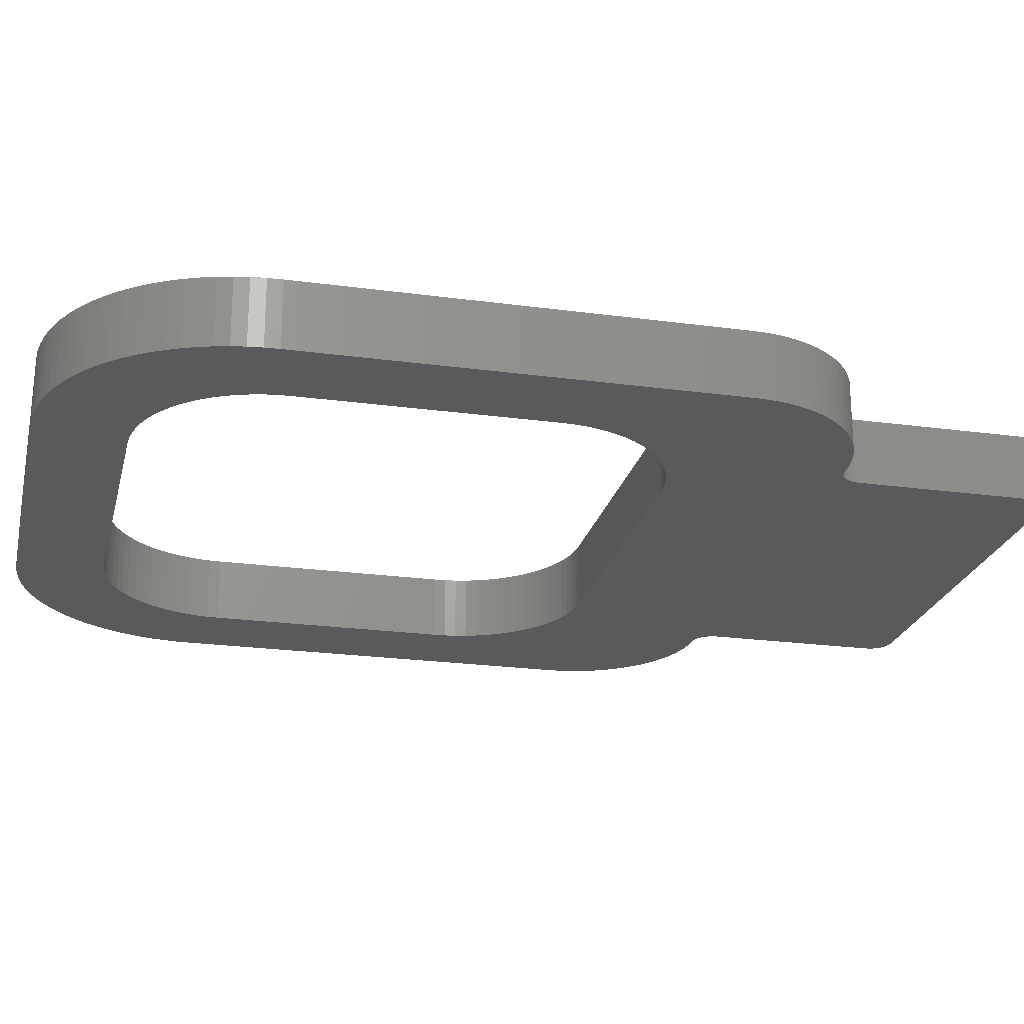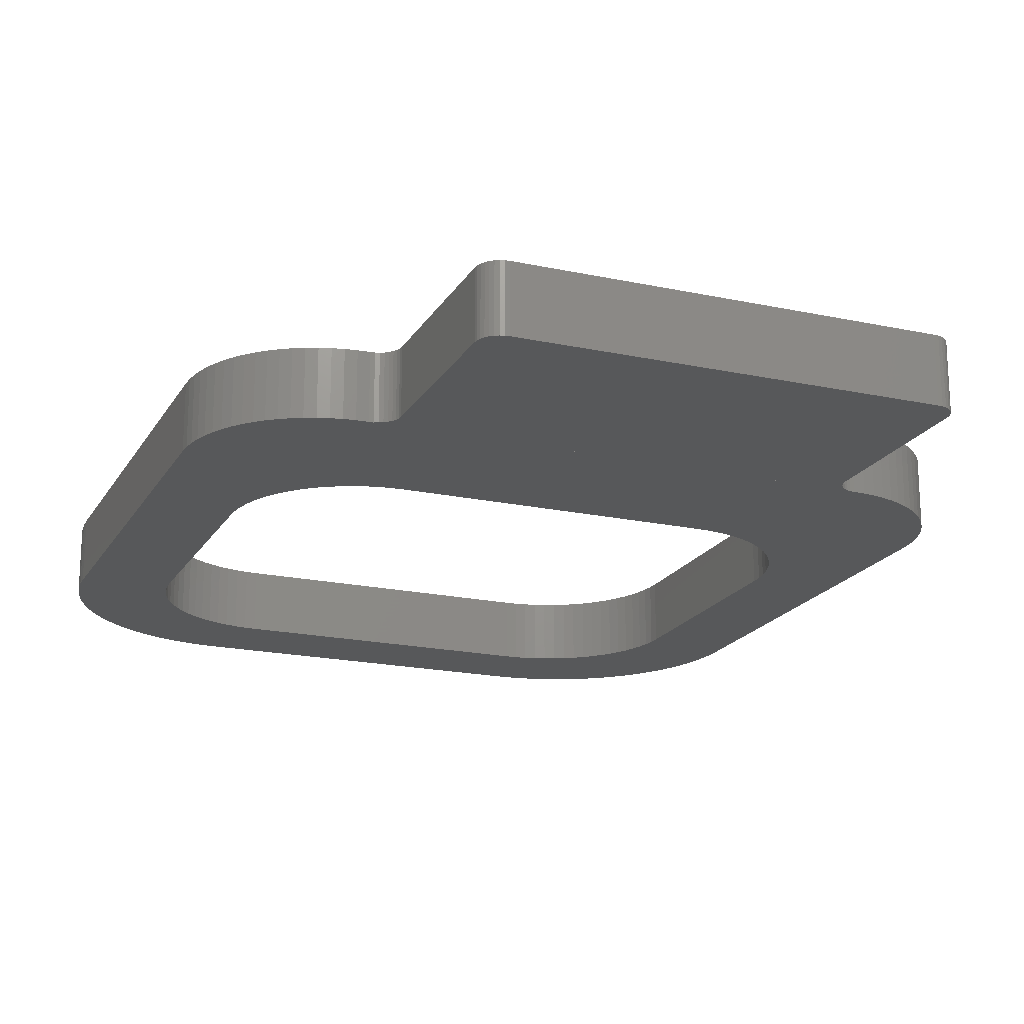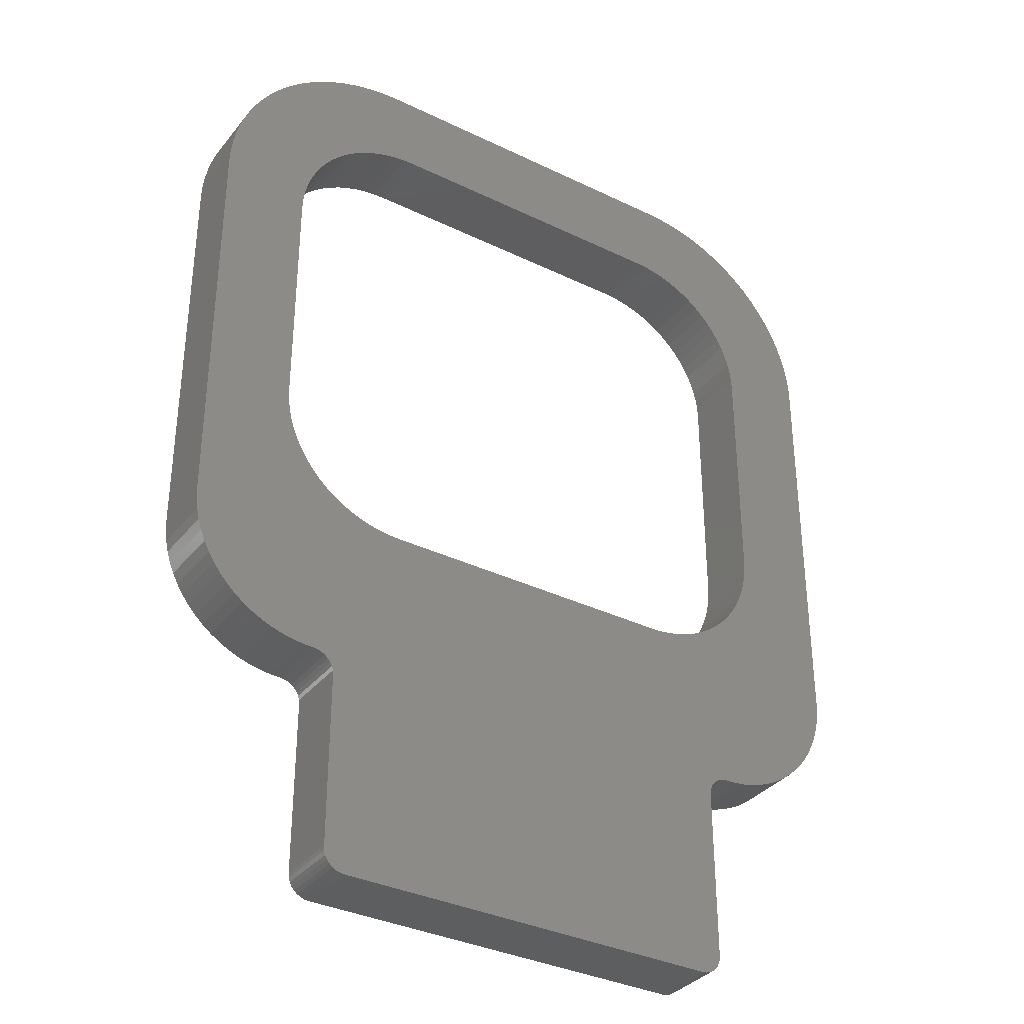
<metadata>
{"format":"stl","ext":"stl","renderer":"f3d","projection":"perspective","resolution":1024,"background":"white","views":[{"elev":-22.9,"azim":-103.1,"up":"+Z"},{"elev":-19.1,"azim":-22.1,"up":"+Z"},{"elev":-34.7,"azim":147.0,"up":"+Y"}]}
</metadata>
<code>
# stl→obj: 390 verts, 780 faces
v 10 30 0
v 24 30 0
v 10 30 3
v 24 30 3
v 4 24 0
v 4.023 24.52 0
v 4 24 3
v 4.023 24.52 3
v 4.091 25.04 0
v 4.091 25.04 3
v 4.204 25.55 0
v 4.204 25.55 3
v 4.362 26.05 0
v 4.362 26.05 3
v 4.562 26.54 0
v 4.562 26.54 3
v 4.804 27 0
v 4.804 27 3
v 5.085 27.44 0
v 5.085 27.44 3
v 5.404 27.86 0
v 5.404 27.86 3
v 5.757 28.24 0
v 5.757 28.24 3
v 6.143 28.6 0
v 6.143 28.6 3
v 6.559 28.91 0
v 6.559 28.91 3
v 7 29.2 0
v 7 29.2 3
v 7.464 29.44 0
v 7.464 29.44 3
v 7.948 29.64 0
v 7.948 29.64 3
v 8.447 29.8 0
v 8.447 29.8 3
v 8.958 29.91 0
v 8.958 29.91 3
v 9.477 29.98 0
v 9.477 29.98 3
v 4 13 0
v 4 13 3
v 10 7 0
v 9.477 7.023 0
v 10 7 3
v 9.477 7.023 3
v 8.958 7.091 0
v 8.958 7.091 3
v 8.447 7.204 0
v 8.447 7.204 3
v 7.948 7.362 0
v 7.948 7.362 3
v 7.464 7.562 0
v 7.464 7.562 3
v 7 7.804 0
v 7 7.804 3
v 6.559 8.085 0
v 6.559 8.085 3
v 6.143 8.404 0
v 6.143 8.404 3
v 5.757 8.757 0
v 5.757 8.757 3
v 5.404 9.143 0
v 5.404 9.143 3
v 5.085 9.559 0
v 5.085 9.559 3
v 4.804 10 0
v 4.804 10 3
v 4.562 10.46 0
v 4.562 10.46 3
v 4.362 10.95 0
v 4.362 10.95 3
v 4.204 11.45 0
v 4.204 11.45 3
v 4.091 11.96 0
v 4.091 11.96 3
v 4.023 12.48 0
v 4.023 12.48 3
v 24 7 0
v 24 7 3
v 30 13 0
v 29.98 12.48 0
v 30 13 3
v 29.98 12.48 3
v 29.91 11.96 0
v 29.91 11.96 3
v 29.8 11.45 0
v 29.8 11.45 3
v 29.64 10.95 0
v 29.64 10.95 3
v 29.44 10.46 0
v 29.44 10.46 3
v 29.2 10 0
v 29.2 10 3
v 28.91 9.559 0
v 28.91 9.559 3
v 28.6 9.143 0
v 28.6 9.143 3
v 28.24 8.757 0
v 28.24 8.757 3
v 27.86 8.404 0
v 27.86 8.404 3
v 27.44 8.085 0
v 27.44 8.085 3
v 27 7.804 0
v 27 7.804 3
v 26.54 7.562 0
v 26.54 7.562 3
v 26.05 7.362 0
v 26.05 7.362 3
v 25.55 7.204 0
v 25.55 7.204 3
v 25.04 7.091 0
v 25.04 7.091 3
v 24.52 7.023 0
v 24.52 7.023 3
v 30 24 0
v 30 24 3
v 24.52 29.98 0
v 24.52 29.98 3
v 25.04 29.91 0
v 25.04 29.91 3
v 25.55 29.8 0
v 25.55 29.8 3
v 26.05 29.64 0
v 26.05 29.64 3
v 26.54 29.44 0
v 26.54 29.44 3
v 27 29.2 0
v 27 29.2 3
v 27.44 28.91 0
v 27.44 28.91 3
v 27.86 28.6 0
v 27.86 28.6 3
v 28.24 28.24 0
v 28.24 28.24 3
v 28.6 27.86 0
v 28.6 27.86 3
v 28.91 27.44 0
v 28.91 27.44 3
v 29.2 27 0
v 29.2 27 3
v 29.44 26.54 0
v 29.44 26.54 3
v 29.64 26.05 0
v 29.64 26.05 3
v 29.8 25.55 0
v 29.8 25.55 3
v 29.91 25.04 0
v 29.91 25.04 3
v 29.98 24.52 0
v 29.98 24.52 3
v 9 34 3
v 9 34 0
v 8.358 33.98 3
v 8.358 33.98 0
v 7.719 33.91 0
v 7.719 33.91 3
v 7.087 33.79 0
v 7.087 33.79 3
v 6.464 33.64 0
v 6.464 33.64 3
v 5.855 33.43 0
v 5.855 33.43 3
v 5.261 33.19 0
v 5.261 33.19 3
v 4.687 32.9 0
v 4.687 32.9 3
v 4.134 32.57 0
v 4.134 32.57 3
v 3.607 32.2 0
v 3.607 32.2 3
v 3.106 31.8 0
v 3.106 31.8 3
v 2.636 31.36 0
v 2.636 31.36 3
v 2.198 30.89 0
v 2.198 30.89 3
v 1.795 30.39 0
v 1.795 30.39 3
v 1.429 29.87 0
v 1.429 29.87 3
v 1.101 29.31 0
v 1.101 29.31 3
v 0.8133 28.74 0
v 0.8133 28.74 3
v 0.5675 28.15 0
v 0.5675 28.15 3
v 0.3646 27.54 0
v 0.3646 27.54 3
v 0.2057 26.91 0
v 0.2057 26.91 3
v 0.09161 26.28 0
v 0.09161 26.28 3
v 0.02293 25.64 0
v 0.02293 25.64 3
v -2.22e-15 25 0
v -4.441e-15 25 3
v 25 34 0
v 25 34 3
v 34 25 3
v 34 25 0
v 33.98 25.64 3
v 33.98 25.64 0
v 33.91 26.28 0
v 33.91 26.28 3
v 33.79 26.91 0
v 33.79 26.91 3
v 33.64 27.54 0
v 33.64 27.54 3
v 33.43 28.15 0
v 33.43 28.15 3
v 33.19 28.74 0
v 33.19 28.74 3
v 32.9 29.31 0
v 32.9 29.31 3
v 32.57 29.87 0
v 32.57 29.87 3
v 32.2 30.39 0
v 32.2 30.39 3
v 31.8 30.89 0
v 31.8 30.89 3
v 31.36 31.36 0
v 31.36 31.36 3
v 30.89 31.8 0
v 30.89 31.8 3
v 30.39 32.2 0
v 30.39 32.2 3
v 29.87 32.57 0
v 29.87 32.57 3
v 29.31 32.9 0
v 29.31 32.9 3
v 28.74 33.19 0
v 28.74 33.19 3
v 28.15 33.43 0
v 28.15 33.43 3
v 27.54 33.64 0
v 27.54 33.64 3
v 26.91 33.79 0
v 26.91 33.79 3
v 26.28 33.91 0
v 26.28 33.91 3
v 25.64 33.98 0
v 25.64 33.98 3
v 34 6 0
v 34 6 3
v 28 0 3
v 28 -1.11e-15 0
v 28.52 0.02283 3
v 28.52 0.02283 0
v 29.04 0.09115 0
v 29.04 0.09115 3
v 29.55 0.2044 0
v 29.55 0.2044 3
v 30.05 0.3618 0
v 30.05 0.3618 3
v 30.54 0.5622 0
v 30.54 0.5622 3
v 31 0.8038 0
v 31 0.8038 3
v 31.44 1.085 0
v 31.44 1.085 3
v 31.86 1.404 0
v 31.86 1.404 3
v 32.24 1.757 0
v 32.24 1.757 3
v 32.6 2.143 0
v 32.6 2.143 3
v 32.91 2.559 0
v 32.91 2.559 3
v 33.2 3 0
v 33.2 3 3
v 33.44 3.464 0
v 33.44 3.464 3
v 33.64 3.948 0
v 33.64 3.948 3
v 33.8 4.447 0
v 33.8 4.447 3
v 33.91 4.958 0
v 33.91 4.958 3
v 33.98 5.477 0
v 33.98 5.477 3
v 6 -1.11e-15 0
v 6 0 3
v 0 6 3
v 0 6 0
v 0.02283 5.477 3
v 0.02283 5.477 0
v 0.09115 4.958 0
v 0.09115 4.958 3
v 0.2044 4.447 0
v 0.2044 4.447 3
v 0.3618 3.948 0
v 0.3618 3.948 3
v 0.5622 3.464 0
v 0.5622 3.464 3
v 0.8038 3 0
v 0.8038 3 3
v 1.085 2.559 0
v 1.085 2.559 3
v 1.404 2.143 0
v 1.404 2.143 3
v 1.757 1.757 0
v 1.757 1.757 3
v 2.143 1.404 0
v 2.143 1.404 3
v 2.559 1.085 0
v 2.559 1.085 3
v 3 0.8038 0
v 3 0.8038 3
v 3.464 0.5622 0
v 3.464 0.5622 3
v 3.948 0.3618 0
v 3.948 0.3618 3
v 4.447 0.2044 0
v 4.447 0.2044 3
v 4.958 0.09115 0
v 4.958 0.09115 3
v 5.477 0.02283 0
v 5.477 0.02283 3
v 7 -1 0
v 7 -9 0
v 7 -1 3
v 7 -9 3
v 6 0 0
v 6.195 -0.01921 0
v 6.195 -0.01921 3
v 6.383 -0.07612 0
v 6.383 -0.07612 3
v 6.556 -0.1685 3
v 6.556 -0.1685 0
v 6.707 -0.2929 0
v 6.707 -0.2929 3
v 6.831 -0.4444 0
v 6.831 -0.4444 3
v 6.924 -0.6173 0
v 6.924 -0.6173 3
v 6.981 -0.8049 0
v 6.981 -0.8049 3
v 28 0 0
v 27 -1 0
v 27.02 -0.8049 0
v 27 -1 3
v 27.02 -0.8049 3
v 27.08 -0.6173 0
v 27.08 -0.6173 3
v 27.17 -0.4444 3
v 27.17 -0.4444 0
v 27.29 -0.2929 0
v 27.29 -0.2929 3
v 27.44 -0.1685 0
v 27.44 -0.1685 3
v 27.62 -0.07612 0
v 27.62 -0.07612 3
v 27.8 -0.01921 0
v 27.8 -0.01921 3
v 27 -9 0
v 27 -9 3
v 26 -10 0
v 26.2 -9.981 0
v 26 -10 3
v 26.2 -9.981 3
v 26.38 -9.924 0
v 26.38 -9.924 3
v 26.56 -9.831 0
v 26.56 -9.831 3
v 26.71 -9.707 0
v 26.71 -9.707 3
v 26.83 -9.556 0
v 26.83 -9.556 3
v 26.92 -9.383 3
v 26.92 -9.383 0
v 26.98 -9.195 0
v 26.98 -9.195 3
v 8 -10 0
v 8 -10 3
v 7.019 -9.195 0
v 7.019 -9.195 3
v 7.076 -9.383 0
v 7.076 -9.383 3
v 7.169 -9.556 0
v 7.169 -9.556 3
v 7.293 -9.707 0
v 7.293 -9.707 3
v 7.444 -9.831 0
v 7.444 -9.831 3
v 7.617 -9.924 3
v 7.617 -9.924 0
v 7.805 -9.981 0
v 7.805 -9.981 3
f 1 2 3
f 3 2 4
f 5 6 7
f 7 6 8
f 8 6 9
f 8 9 10
f 10 9 11
f 10 11 12
f 12 11 13
f 12 13 14
f 14 13 15
f 14 15 16
f 16 15 17
f 16 17 18
f 18 17 19
f 18 19 20
f 20 19 21
f 20 21 22
f 22 21 23
f 22 23 24
f 24 23 25
f 24 25 26
f 26 25 27
f 26 27 28
f 28 27 29
f 28 29 30
f 30 29 31
f 30 31 32
f 32 31 33
f 32 33 34
f 34 33 35
f 34 35 36
f 36 35 37
f 36 37 38
f 38 37 39
f 38 39 40
f 40 39 3
f 3 39 1
f 41 5 42
f 42 5 7
f 43 44 45
f 45 44 46
f 46 44 47
f 46 47 48
f 48 47 49
f 48 49 50
f 50 49 51
f 50 51 52
f 52 51 53
f 52 53 54
f 54 53 55
f 54 55 56
f 56 55 57
f 56 57 58
f 58 57 59
f 58 59 60
f 60 59 61
f 60 61 62
f 62 61 63
f 62 63 64
f 64 63 65
f 64 65 66
f 66 65 67
f 66 67 68
f 68 67 69
f 68 69 70
f 70 69 71
f 70 71 72
f 72 71 73
f 72 73 74
f 74 73 75
f 74 75 76
f 76 75 77
f 76 77 78
f 78 77 42
f 42 77 41
f 79 43 80
f 80 43 45
f 81 82 83
f 83 82 84
f 84 82 85
f 84 85 86
f 86 85 87
f 86 87 88
f 88 87 89
f 88 89 90
f 90 89 91
f 90 91 92
f 92 91 93
f 92 93 94
f 94 93 95
f 94 95 96
f 96 95 97
f 96 97 98
f 98 97 99
f 98 99 100
f 100 99 101
f 100 101 102
f 102 101 103
f 102 103 104
f 104 103 105
f 104 105 106
f 106 105 107
f 106 107 108
f 108 107 109
f 108 109 110
f 110 109 111
f 110 111 112
f 112 111 113
f 112 113 114
f 114 113 115
f 114 115 116
f 116 115 80
f 80 115 79
f 117 81 118
f 118 81 83
f 2 119 4
f 4 119 120
f 120 119 121
f 120 121 122
f 122 121 123
f 122 123 124
f 124 123 125
f 124 125 126
f 126 125 127
f 126 127 128
f 128 127 129
f 128 129 130
f 130 129 131
f 130 131 132
f 132 131 133
f 132 133 134
f 134 133 135
f 134 135 136
f 136 135 137
f 136 137 138
f 138 137 139
f 138 139 140
f 140 139 141
f 140 141 142
f 142 141 143
f 142 143 144
f 144 143 145
f 144 145 146
f 146 145 147
f 146 147 148
f 148 147 149
f 148 149 150
f 150 149 151
f 150 151 152
f 152 151 118
f 118 151 117
f 153 154 155
f 155 154 156
f 155 156 157
f 155 157 158
f 158 157 159
f 158 159 160
f 160 159 161
f 160 161 162
f 162 161 163
f 162 163 164
f 164 163 165
f 164 165 166
f 166 165 167
f 166 167 168
f 168 167 169
f 168 169 170
f 170 169 171
f 170 171 172
f 172 171 173
f 172 173 174
f 174 173 175
f 174 175 176
f 176 175 177
f 176 177 178
f 178 177 179
f 178 179 180
f 180 179 181
f 180 181 182
f 182 181 183
f 182 183 184
f 184 183 185
f 184 185 186
f 186 185 187
f 186 187 188
f 188 187 189
f 188 189 190
f 190 189 191
f 190 191 192
f 192 191 193
f 192 193 194
f 194 193 195
f 194 195 196
f 196 195 197
f 196 197 198
f 199 154 200
f 200 154 153
f 201 202 203
f 203 202 204
f 203 204 205
f 203 205 206
f 206 205 207
f 206 207 208
f 208 207 209
f 208 209 210
f 210 209 211
f 210 211 212
f 212 211 213
f 212 213 214
f 214 213 215
f 214 215 216
f 216 215 217
f 216 217 218
f 218 217 219
f 218 219 220
f 220 219 221
f 220 221 222
f 222 221 223
f 222 223 224
f 224 223 225
f 224 225 226
f 226 225 227
f 226 227 228
f 228 227 229
f 228 229 230
f 230 229 231
f 230 231 232
f 232 231 233
f 232 233 234
f 234 233 235
f 234 235 236
f 236 235 237
f 236 237 238
f 238 237 239
f 238 239 240
f 240 239 241
f 240 241 242
f 242 241 243
f 242 243 244
f 244 243 199
f 244 199 200
f 245 202 246
f 246 202 201
f 247 248 249
f 249 248 250
f 249 250 251
f 249 251 252
f 252 251 253
f 252 253 254
f 254 253 255
f 254 255 256
f 256 255 257
f 256 257 258
f 258 257 259
f 258 259 260
f 260 259 261
f 260 261 262
f 262 261 263
f 262 263 264
f 264 263 265
f 264 265 266
f 266 265 267
f 266 267 268
f 268 267 269
f 268 269 270
f 270 269 271
f 270 271 272
f 272 271 273
f 272 273 274
f 274 273 275
f 274 275 276
f 276 275 277
f 276 277 278
f 278 277 279
f 278 279 280
f 280 279 281
f 280 281 282
f 282 281 245
f 282 245 246
f 283 248 284
f 284 248 247
f 285 286 287
f 287 286 288
f 287 288 289
f 287 289 290
f 290 289 291
f 290 291 292
f 292 291 293
f 292 293 294
f 294 293 295
f 294 295 296
f 296 295 297
f 296 297 298
f 298 297 299
f 298 299 300
f 300 299 301
f 300 301 302
f 302 301 303
f 302 303 304
f 304 303 305
f 304 305 306
f 306 305 307
f 306 307 308
f 308 307 309
f 308 309 310
f 310 309 311
f 310 311 312
f 312 311 313
f 312 313 314
f 314 313 315
f 314 315 316
f 316 315 317
f 316 317 318
f 318 317 319
f 318 319 320
f 320 319 283
f 320 283 284
f 197 286 198
f 198 286 285
f 120 200 4
f 4 200 153
f 4 153 3
f 3 153 40
f 40 153 38
f 38 153 155
f 38 155 158
f 120 122 200
f 200 122 244
f 244 122 242
f 242 122 124
f 242 124 240
f 240 124 126
f 240 126 238
f 238 126 128
f 238 128 236
f 236 128 234
f 234 128 130
f 234 130 232
f 232 130 132
f 232 132 230
f 230 132 228
f 228 132 134
f 228 134 226
f 226 134 136
f 226 136 224
f 224 136 222
f 222 136 138
f 222 138 220
f 220 138 140
f 220 140 218
f 218 140 216
f 216 140 142
f 216 142 214
f 214 142 144
f 214 144 212
f 212 144 210
f 210 144 146
f 210 146 208
f 208 146 148
f 208 148 206
f 206 148 150
f 206 150 203
f 203 150 201
f 201 150 152
f 201 152 118
f 118 83 201
f 201 83 246
f 246 83 84
f 246 84 86
f 86 88 246
f 246 88 90
f 246 90 92
f 92 94 246
f 246 94 96
f 246 96 98
f 98 100 246
f 246 100 102
f 246 102 282
f 282 102 280
f 280 102 278
f 278 102 276
f 276 102 104
f 276 104 274
f 274 104 272
f 272 104 270
f 270 104 268
f 268 104 266
f 266 104 106
f 266 106 264
f 264 106 262
f 262 106 260
f 260 106 258
f 258 106 256
f 256 106 108
f 256 108 254
f 254 108 252
f 252 108 249
f 249 108 247
f 247 108 110
f 247 110 112
f 112 114 247
f 247 114 116
f 247 116 80
f 80 45 247
f 247 45 284
f 284 45 46
f 284 46 320
f 320 46 318
f 318 46 48
f 318 48 316
f 316 48 314
f 314 48 312
f 312 48 310
f 310 48 308
f 308 48 306
f 306 48 304
f 304 48 302
f 302 48 300
f 300 48 298
f 298 48 296
f 296 48 294
f 294 48 292
f 292 48 290
f 290 48 50
f 290 50 52
f 52 54 290
f 290 54 56
f 290 56 58
f 58 60 290
f 290 60 287
f 287 60 285
f 285 60 62
f 285 62 64
f 64 66 285
f 285 66 68
f 285 68 70
f 70 72 285
f 285 72 74
f 285 74 76
f 76 78 285
f 285 78 42
f 285 42 198
f 198 42 7
f 198 7 8
f 8 10 198
f 198 10 196
f 196 10 194
f 194 10 12
f 194 12 192
f 192 12 14
f 192 14 190
f 190 14 16
f 190 16 188
f 188 16 186
f 186 16 18
f 186 18 184
f 184 18 20
f 184 20 182
f 182 20 180
f 180 20 22
f 180 22 178
f 178 22 24
f 178 24 176
f 176 24 174
f 174 24 26
f 174 26 172
f 172 26 28
f 172 28 170
f 170 28 168
f 168 28 30
f 168 30 166
f 166 30 32
f 166 32 164
f 164 32 162
f 162 32 34
f 162 34 160
f 160 34 36
f 160 36 158
f 158 36 38
f 81 117 202
f 202 117 151
f 202 151 149
f 147 205 149
f 149 205 204
f 149 204 202
f 205 147 207
f 207 147 145
f 207 145 209
f 209 145 143
f 209 143 211
f 211 143 213
f 213 143 141
f 213 141 215
f 215 141 139
f 215 139 217
f 217 139 219
f 219 139 137
f 219 137 221
f 221 137 135
f 221 135 223
f 223 135 225
f 225 135 133
f 225 133 227
f 227 133 131
f 227 131 229
f 229 131 231
f 231 131 129
f 231 129 233
f 233 129 127
f 233 127 235
f 235 127 237
f 237 127 125
f 237 125 239
f 239 125 123
f 239 123 241
f 241 123 121
f 241 121 243
f 243 121 199
f 199 121 119
f 199 119 2
f 2 1 199
f 199 1 154
f 154 1 39
f 154 39 37
f 35 157 37
f 37 157 156
f 37 156 154
f 157 35 159
f 159 35 33
f 159 33 161
f 161 33 31
f 161 31 163
f 163 31 165
f 165 31 29
f 165 29 167
f 167 29 27
f 167 27 169
f 169 27 171
f 171 27 25
f 171 25 173
f 173 25 23
f 173 23 175
f 175 23 177
f 177 23 21
f 177 21 179
f 179 21 19
f 179 19 181
f 181 19 183
f 183 19 17
f 183 17 185
f 185 17 15
f 185 15 187
f 187 15 189
f 189 15 13
f 189 13 191
f 191 13 11
f 191 11 193
f 193 11 9
f 193 9 195
f 195 9 197
f 197 9 6
f 197 6 5
f 5 41 197
f 197 41 286
f 286 41 77
f 286 77 75
f 75 73 286
f 286 73 71
f 286 71 69
f 69 67 286
f 286 67 65
f 286 65 63
f 63 61 286
f 286 61 59
f 286 59 288
f 288 59 289
f 289 59 291
f 291 59 293
f 293 59 57
f 293 57 295
f 295 57 297
f 297 57 299
f 299 57 301
f 301 57 303
f 303 57 55
f 303 55 305
f 305 55 307
f 307 55 309
f 309 55 311
f 311 55 313
f 313 55 53
f 313 53 315
f 315 53 317
f 317 53 319
f 319 53 283
f 283 53 51
f 283 51 49
f 49 47 283
f 283 47 44
f 283 44 43
f 43 79 283
f 283 79 248
f 248 79 115
f 248 115 113
f 111 277 113
f 113 277 275
f 113 275 273
f 111 109 277
f 277 109 107
f 277 107 105
f 105 103 277
f 277 103 101
f 277 101 279
f 279 101 281
f 281 101 245
f 245 101 99
f 245 99 97
f 97 95 245
f 245 95 93
f 245 93 91
f 91 89 245
f 245 89 87
f 245 87 85
f 85 82 245
f 245 82 81
f 245 81 202
f 273 271 113
f 113 271 269
f 113 269 267
f 267 265 113
f 113 265 263
f 113 263 261
f 261 259 113
f 113 259 257
f 113 257 255
f 255 253 113
f 113 253 251
f 113 251 250
f 250 248 113
f 321 322 323
f 323 322 324
f 325 326 284
f 284 326 327
f 327 326 328
f 327 328 329
f 329 328 330
f 330 328 331
f 330 331 332
f 330 332 333
f 333 332 334
f 333 334 335
f 335 334 336
f 335 336 337
f 337 336 338
f 337 338 339
f 339 338 321
f 339 321 323
f 340 325 247
f 247 325 284
f 341 342 343
f 343 342 344
f 344 342 345
f 344 345 346
f 346 345 347
f 347 345 348
f 347 348 349
f 347 349 350
f 350 349 351
f 350 351 352
f 352 351 353
f 352 353 354
f 354 353 355
f 354 355 356
f 356 355 340
f 356 340 247
f 357 341 358
f 358 341 343
f 359 360 361
f 361 360 362
f 362 360 363
f 362 363 364
f 364 363 365
f 364 365 366
f 366 365 367
f 366 367 368
f 368 367 369
f 368 369 370
f 370 369 371
f 371 369 372
f 371 372 373
f 371 373 374
f 374 373 357
f 374 357 358
f 375 359 376
f 376 359 361
f 322 377 324
f 324 377 378
f 378 377 379
f 378 379 380
f 380 379 381
f 380 381 382
f 382 381 383
f 382 383 384
f 384 383 385
f 384 385 386
f 386 385 387
f 387 385 388
f 387 388 389
f 387 389 390
f 390 389 375
f 390 375 376
f 378 376 324
f 324 376 361
f 324 361 358
f 358 361 374
f 374 361 371
f 371 361 370
f 370 361 368
f 368 361 366
f 366 361 364
f 364 361 362
f 378 380 376
f 376 380 382
f 376 382 384
f 384 386 376
f 376 386 387
f 376 387 390
f 324 358 323
f 323 358 343
f 323 343 339
f 339 343 344
f 339 344 337
f 337 344 346
f 337 346 335
f 335 346 347
f 335 347 333
f 333 347 350
f 333 350 330
f 330 350 352
f 330 352 329
f 329 352 354
f 329 354 327
f 327 354 356
f 327 356 284
f 284 356 247
f 389 388 375
f 375 388 385
f 375 385 383
f 383 381 375
f 375 381 379
f 375 379 377
f 377 322 375
f 375 322 357
f 375 357 359
f 359 357 373
f 359 373 372
f 357 322 341
f 341 322 321
f 341 321 342
f 342 321 338
f 342 338 345
f 345 338 336
f 345 336 348
f 348 336 334
f 348 334 349
f 349 334 332
f 349 332 351
f 351 332 331
f 351 331 353
f 353 331 328
f 353 328 355
f 355 328 326
f 355 326 340
f 340 326 325
f 372 369 359
f 359 369 367
f 359 367 365
f 365 363 359
f 359 363 360

</code>
